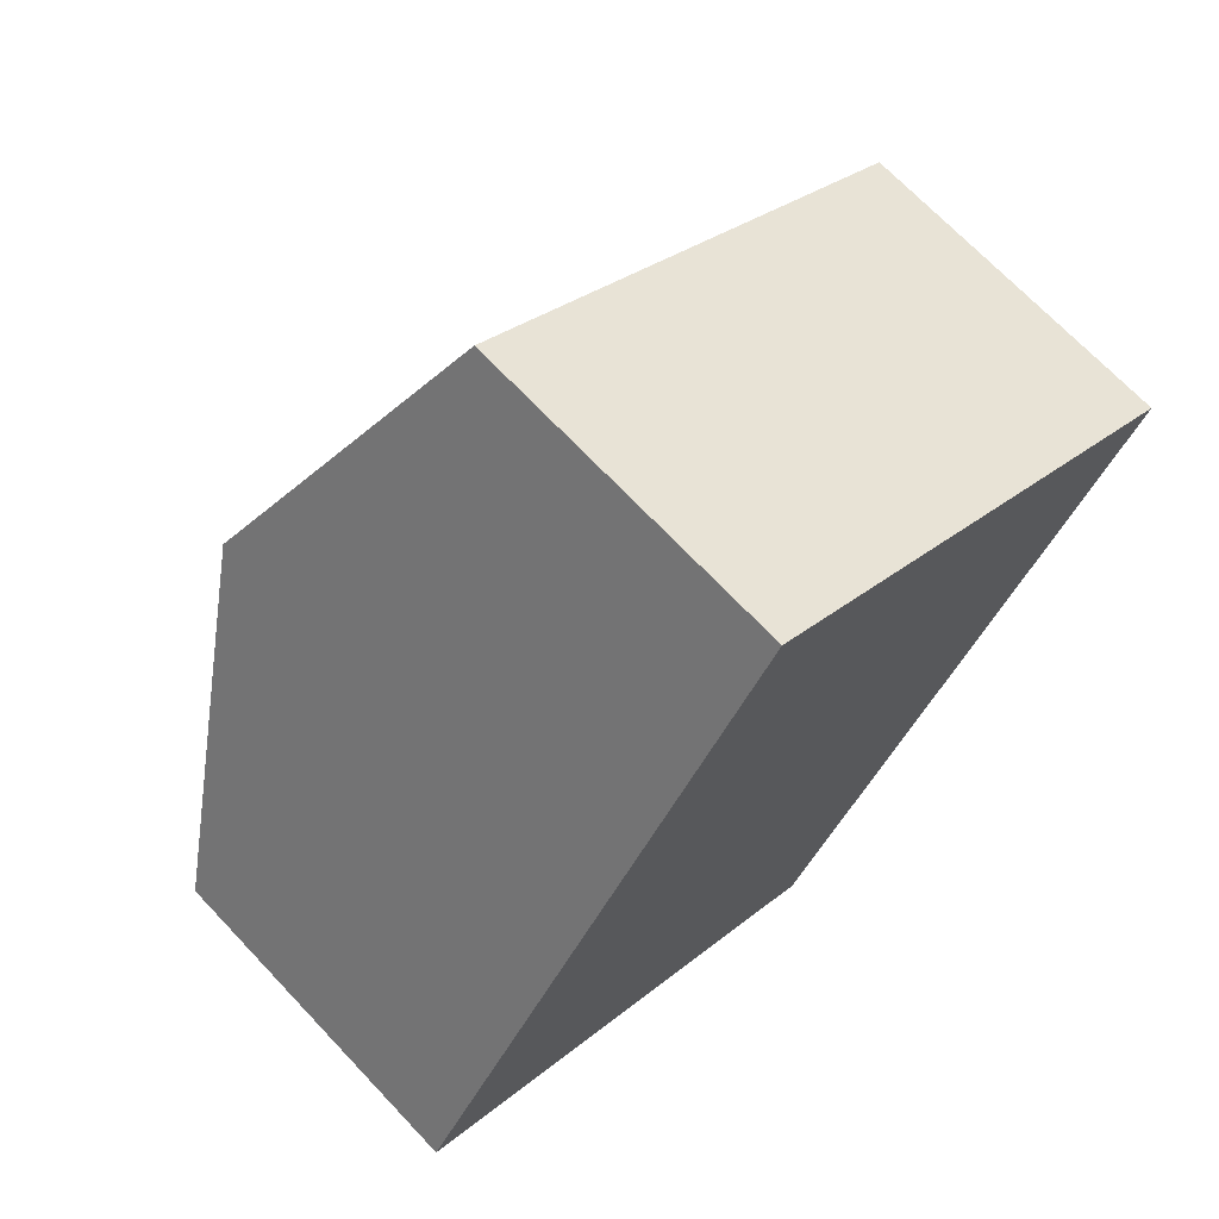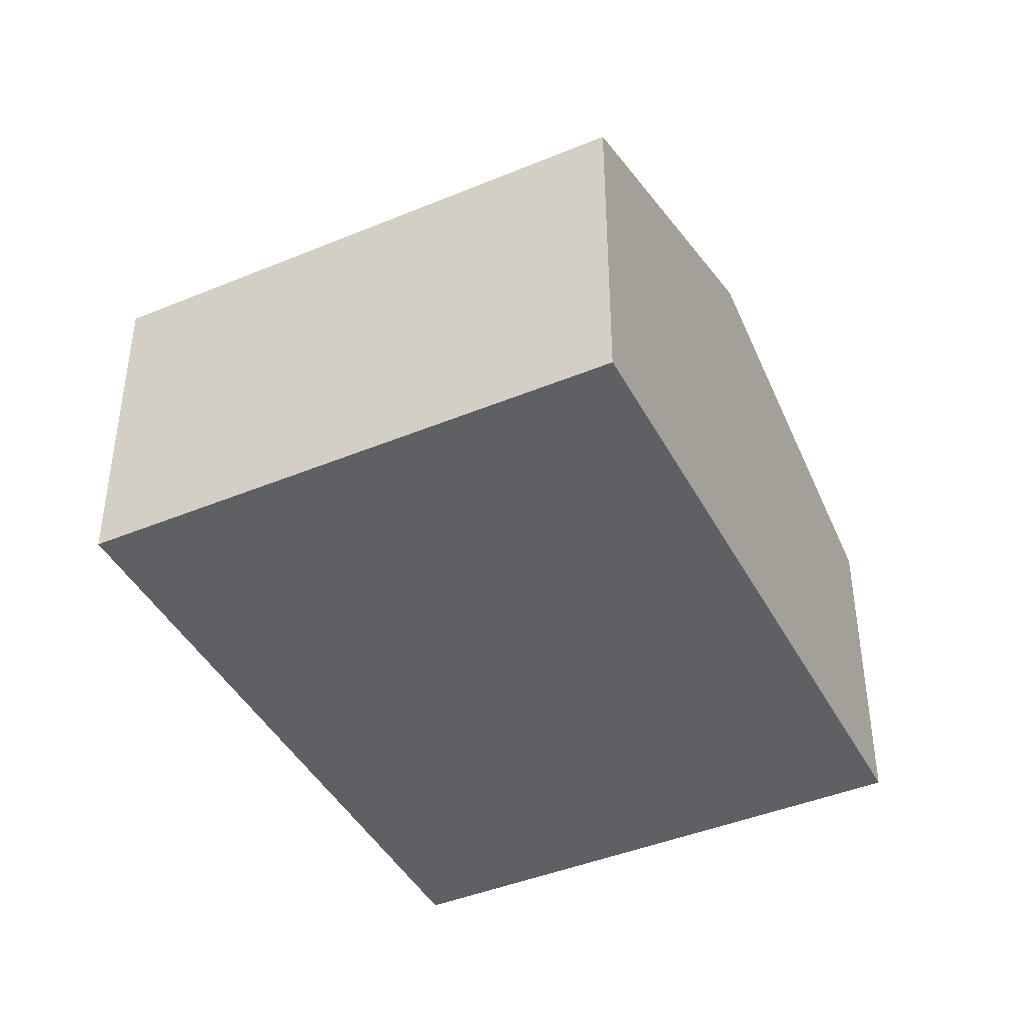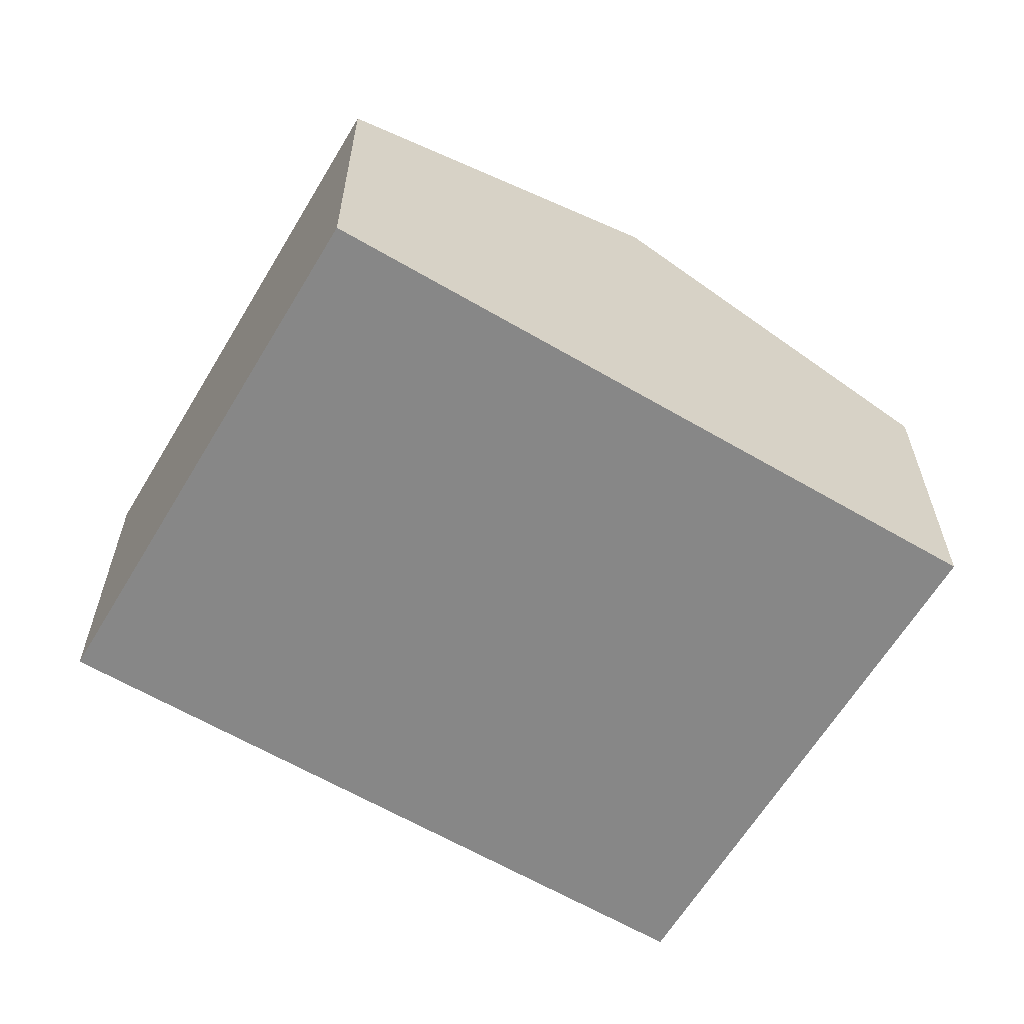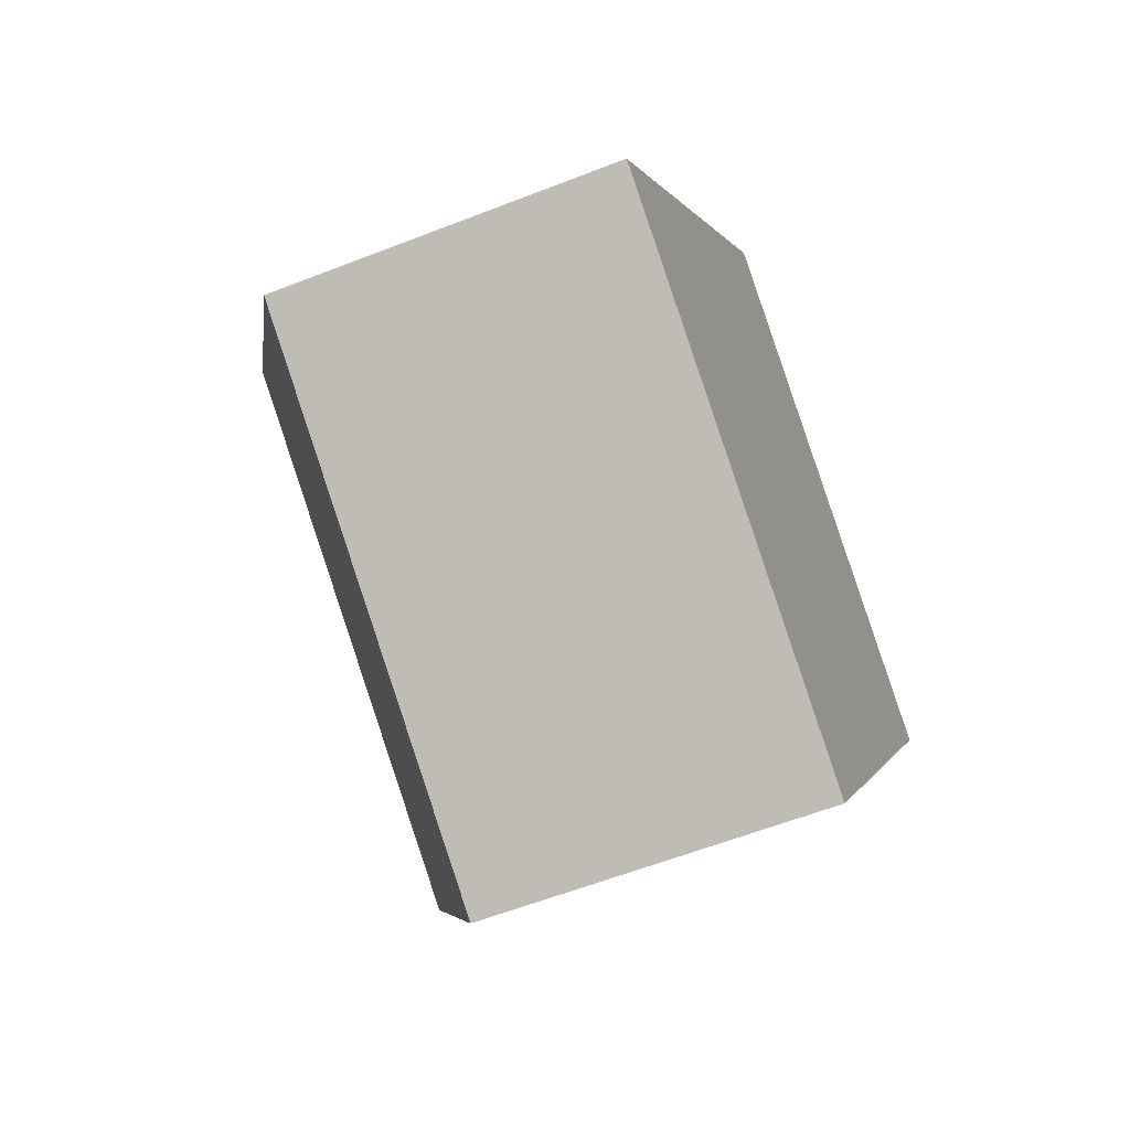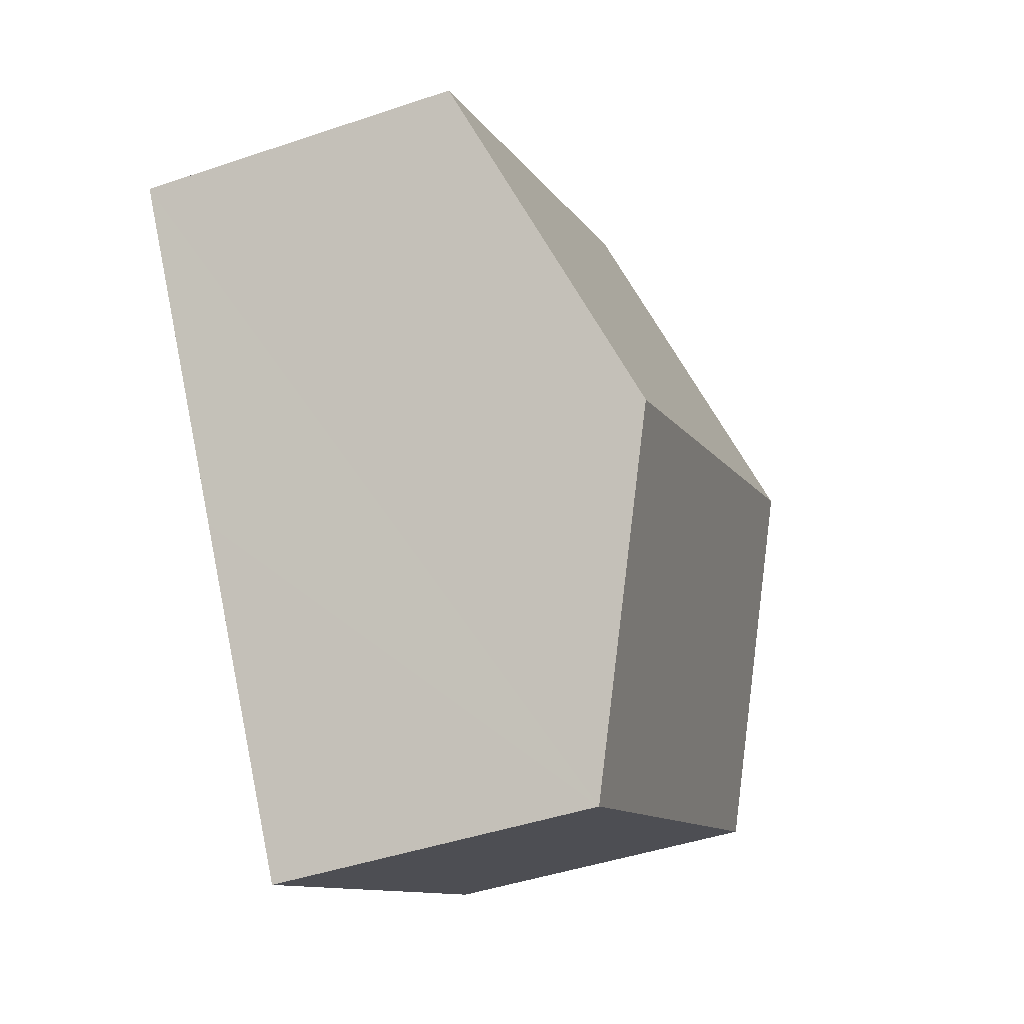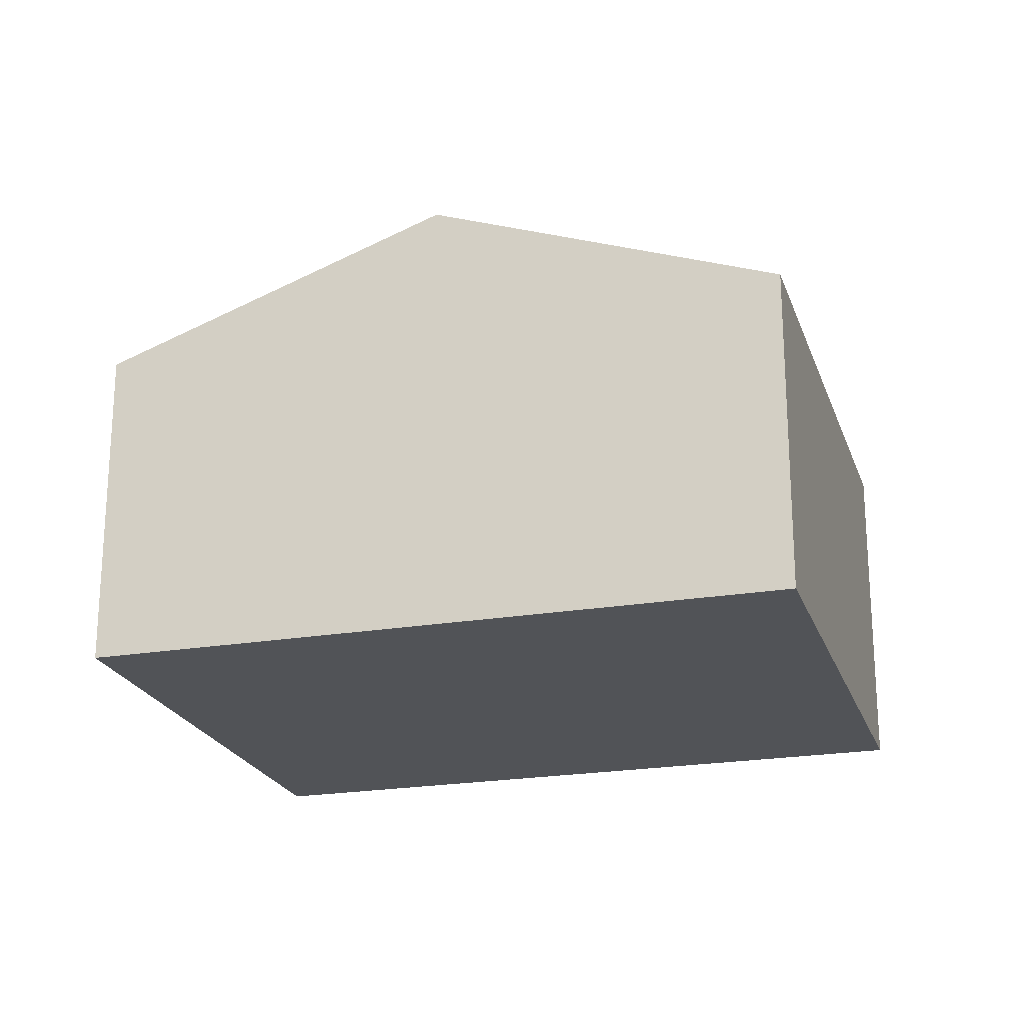
<metadata>
{"format":"obj","ext":"obj","renderer":"f3d","projection":"perspective","resolution":1024,"background":"white","views":[{"elev":69.7,"azim":-43.4,"up":"+Z"},{"elev":-42.9,"azim":-121.3,"up":"+Y"},{"elev":-62.3,"azim":-88.3,"up":"+Y"},{"elev":-59.1,"azim":-68.0,"up":"+Z"},{"elev":-44.4,"azim":111.6,"up":"+Z"},{"elev":-22.2,"azim":-41.1,"up":"+Y"}]}
</metadata>
<code>
v  14.23 9.77 0.071
v  12.93 7.085 10.02
v  18.36 7.085 6.565
v  4.127 9.77 6.494
v  8.253 7.085 12.99
v  10.11 7.085 -6.423
v  0 7.085 4.338e-16
v  0 0 0
v  4.127 -3.976e-16 6.494
v  8.253 -7.953e-16 12.99
v  12.93 -6.134e-16 10.02
v  18.36 -4.02e-16 6.565
v  14.23 -4.348e-18 0.071
v  10.11 3.933e-16 -6.423
g defaultobject
f 1 2 3
f 2 1 4
f 2 4 5
f 6 4 1
f 4 6 7
f 8 4 7
f 4 8 5
f 5 8 9
f 5 9 10
f 10 2 5
f 2 10 3
f 3 10 11
f 3 11 12
f 12 1 3
f 1 12 6
f 6 12 13
f 6 13 14
f 14 7 6
f 7 14 8
f 9 11 10
f 11 9 8
f 11 8 12
f 12 8 14
f 12 14 13

</code>
